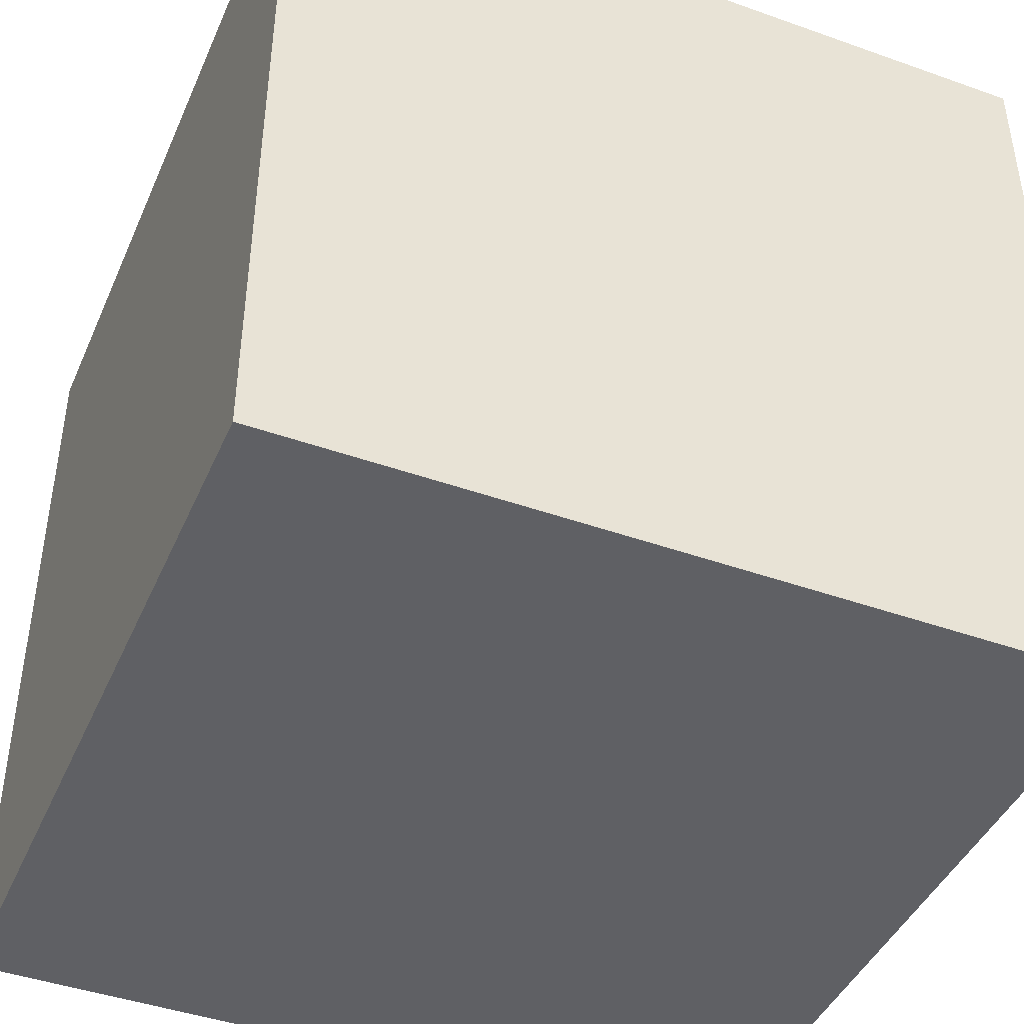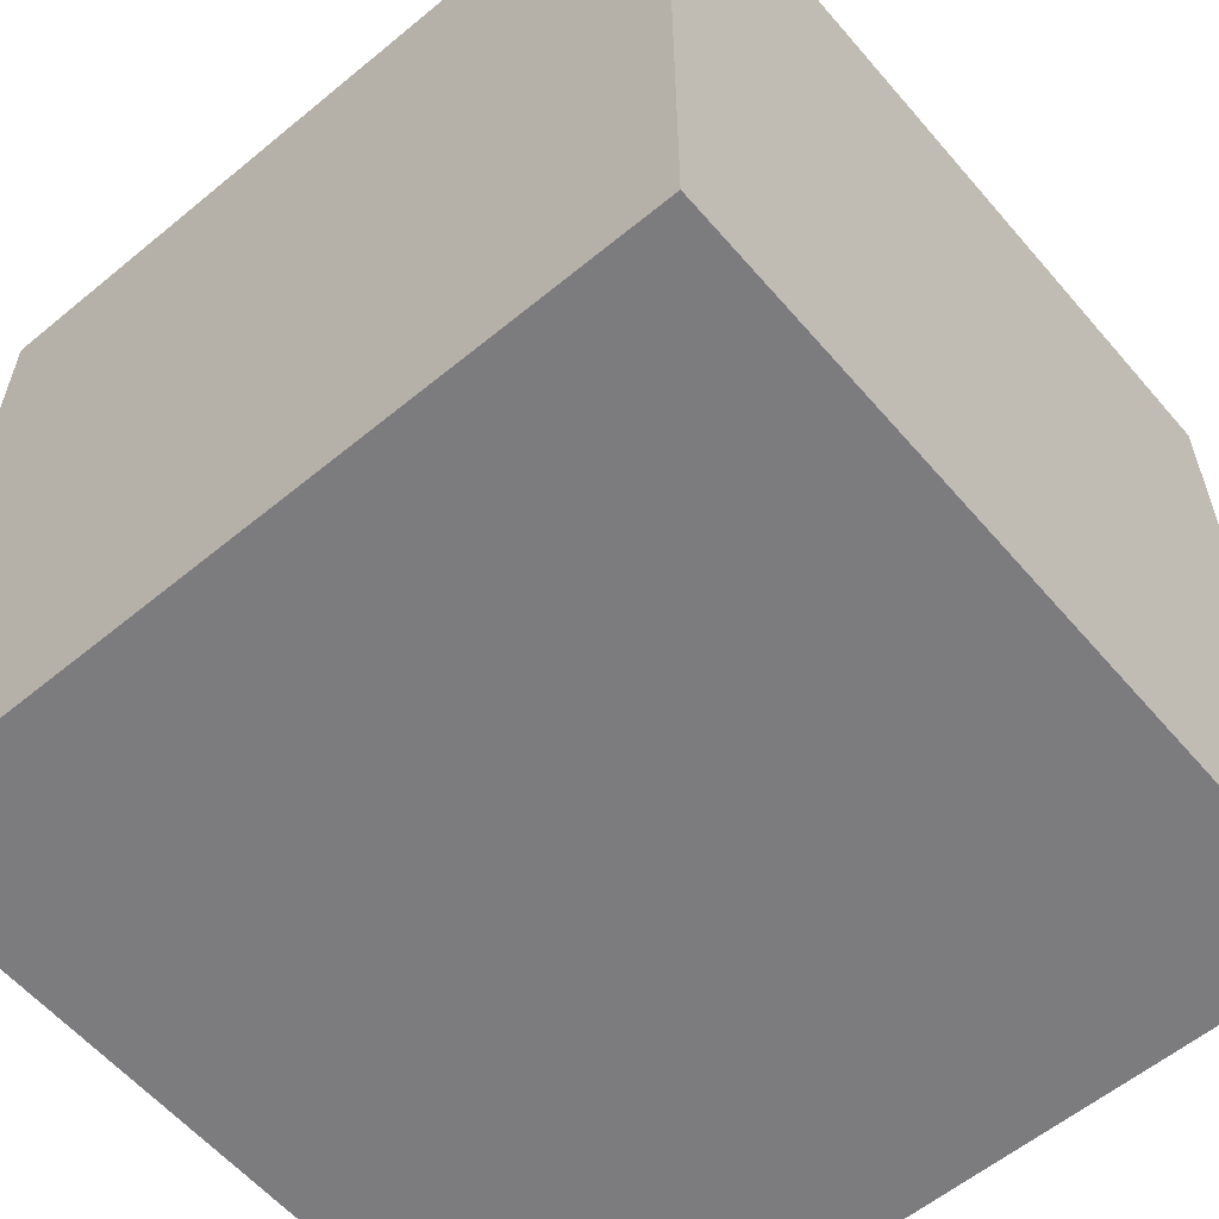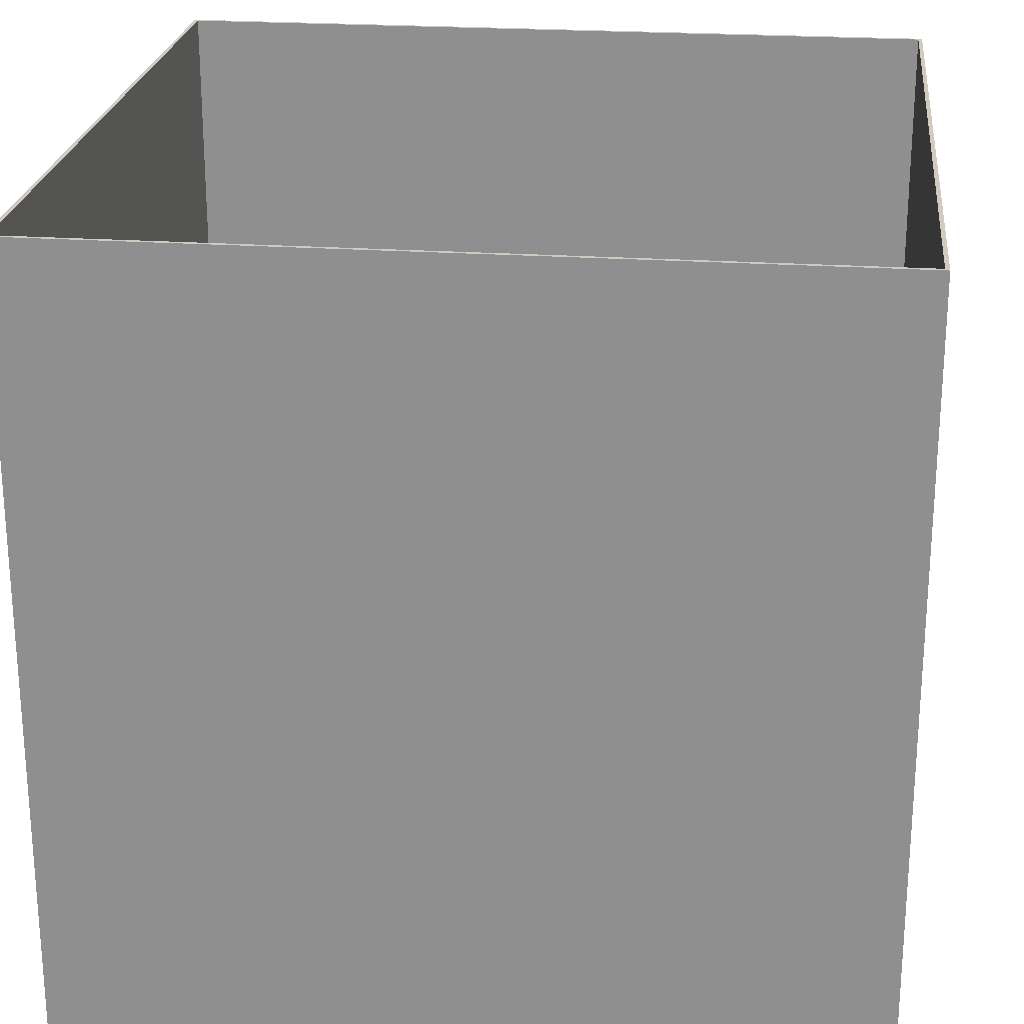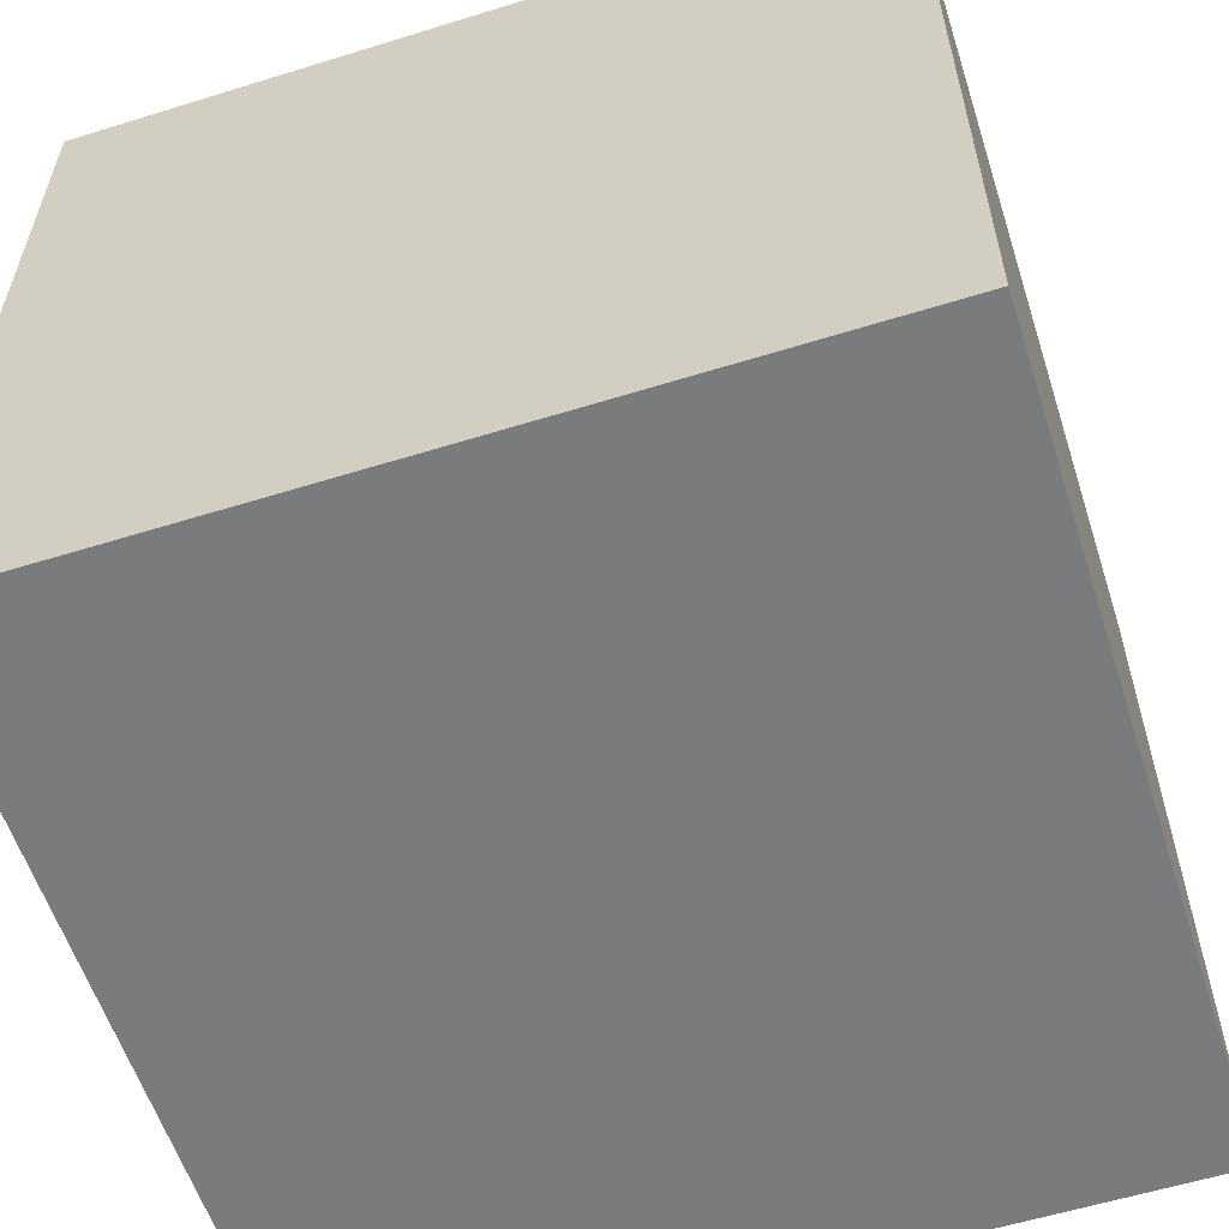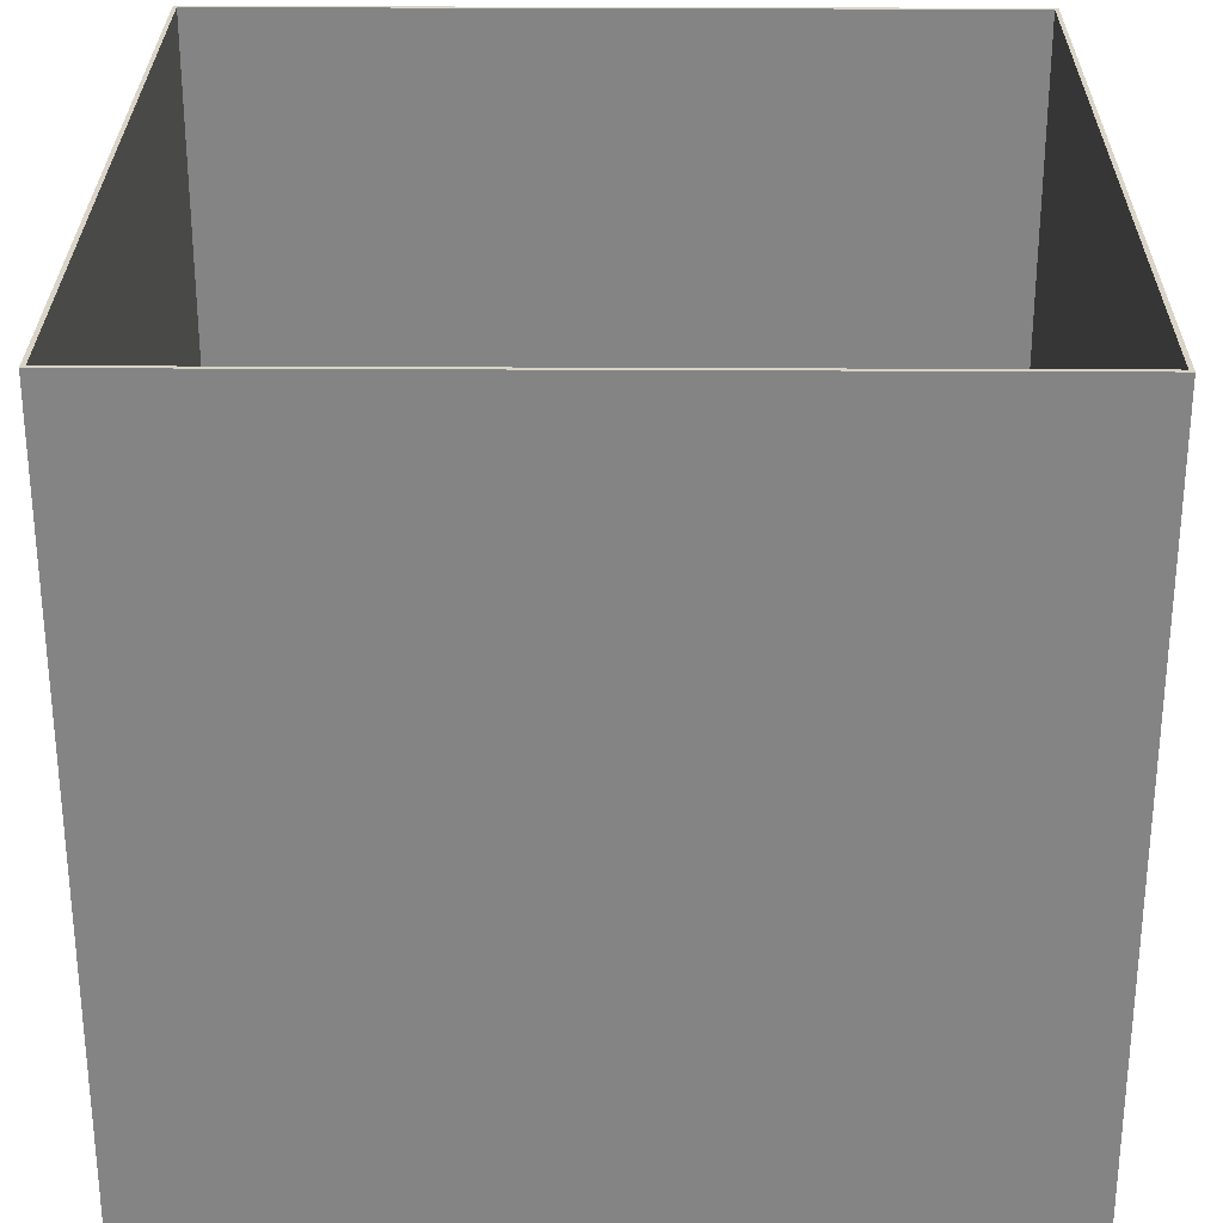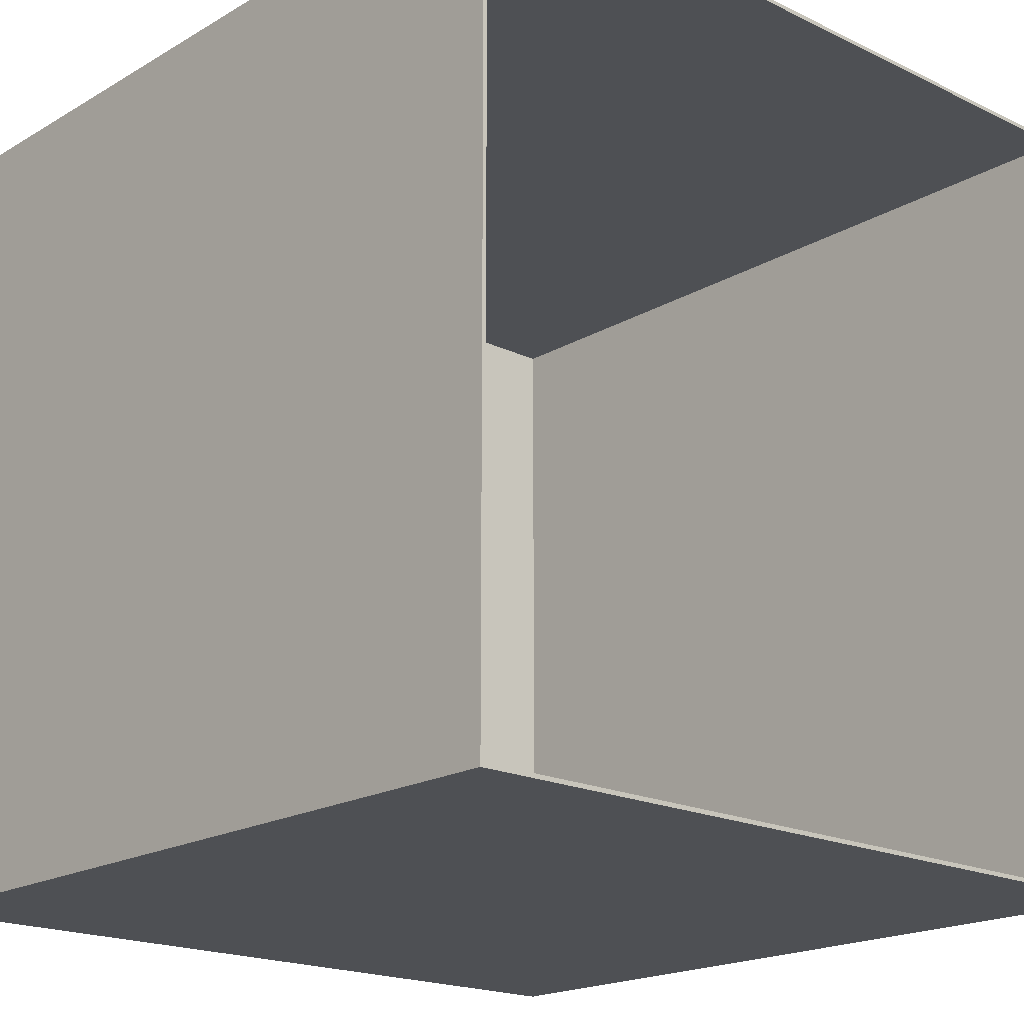
<metadata>
{"format":"obj","ext":"obj","renderer":"f3d","projection":"perspective","resolution":1024,"background":"white","views":[{"elev":-43.7,"azim":67.3,"up":"+Y"},{"elev":-58.9,"azim":-49.7,"up":"+Y"},{"elev":23.5,"azim":6.5,"up":"+Y"},{"elev":-58.3,"azim":-162.2,"up":"+Y"},{"elev":28.5,"azim":0.5,"up":"+Y"},{"elev":-19.0,"azim":137.7,"up":"+Z"}]}
</metadata>
<code>
o Cube
v 10 -0.1 -10
v 10 -0.1 10
v -10 -0.1 10
v -10 -0.1 -10
v 10 0.1 -10
v 10 0.1 10
v -10 0.1 10
v -10 0.1 -10
v 9.9 0.1 -9.9
v 9.9 0.1 9.9
v -9.9 0.1 -9.9
v -9.9 0.1 9.9
v 10 20.1 -10
v 10 20.1 10
v -10 20.1 -10
v -10 20.1 10
v 9.9 20.1 -9.9
v 9.9 20.1 9.9
v -9.9 20.1 -9.9
v -9.9 20.1 9.9
f 1 2 3 4
f 8 7 16 15
f 1 5 6 2
f 2 6 7 3
f 3 7 8 4
f 5 1 4 8
f 9 11 12 10
f 11 9 17 19
f 12 11 19 20
f 6 5 13 14
f 14 13 17 18
f 15 16 20 19
f 13 15 19 17
f 16 14 18 20
f 5 8 15 13
f 10 12 20 18
f 9 10 18 17
f 7 6 14 16

</code>
